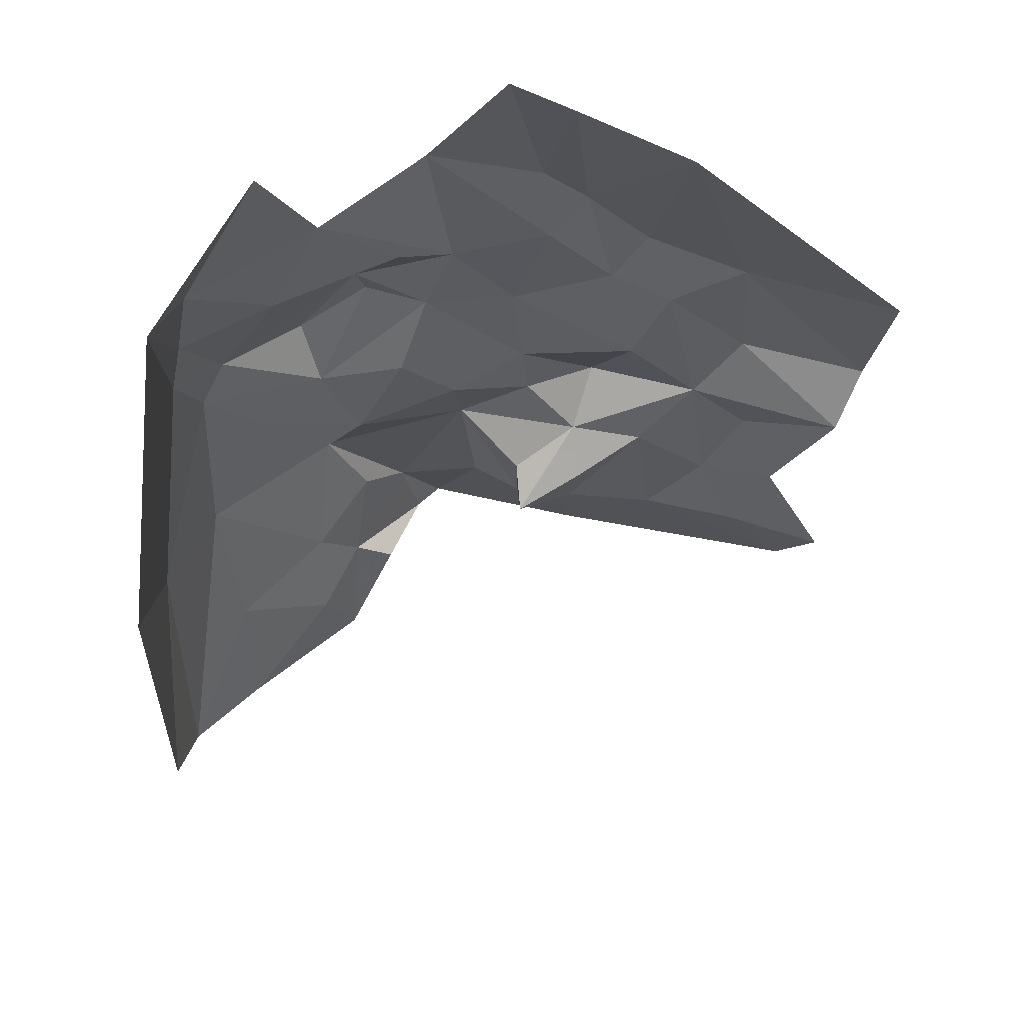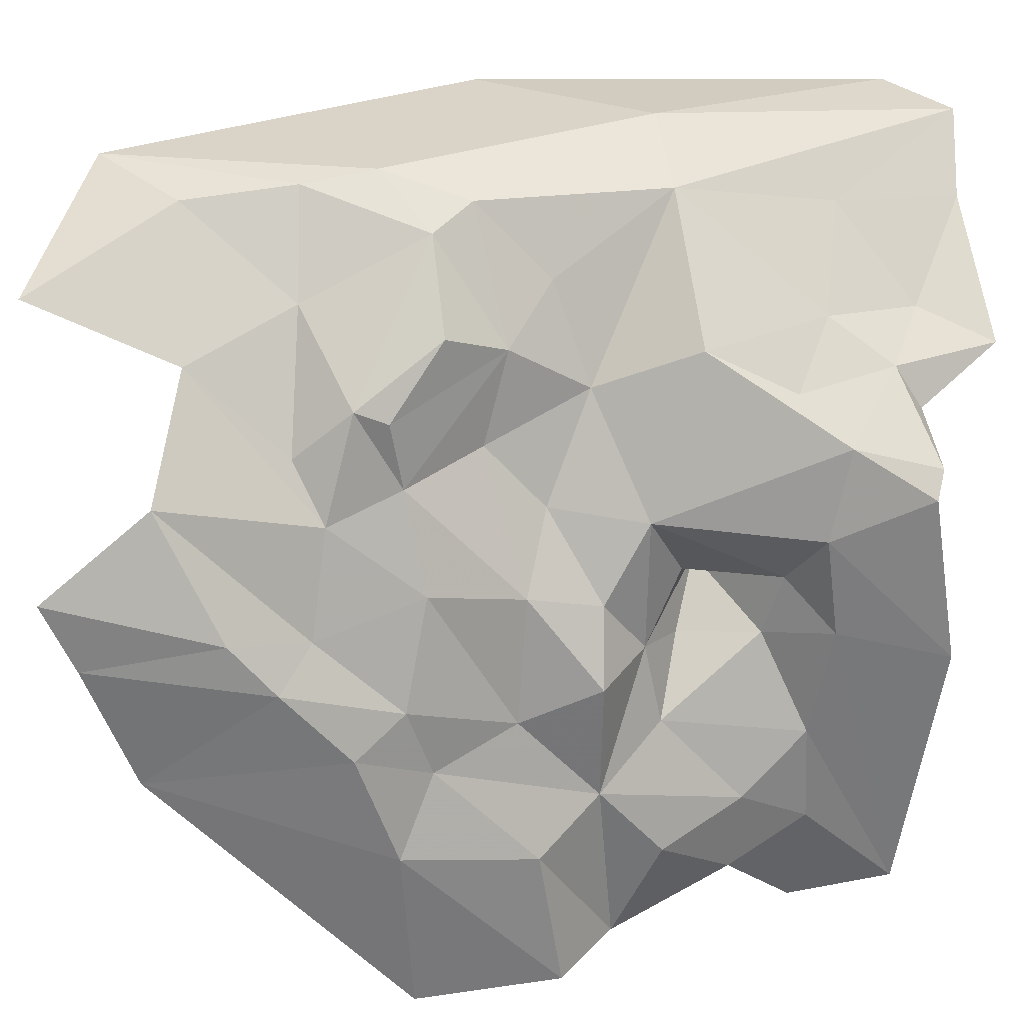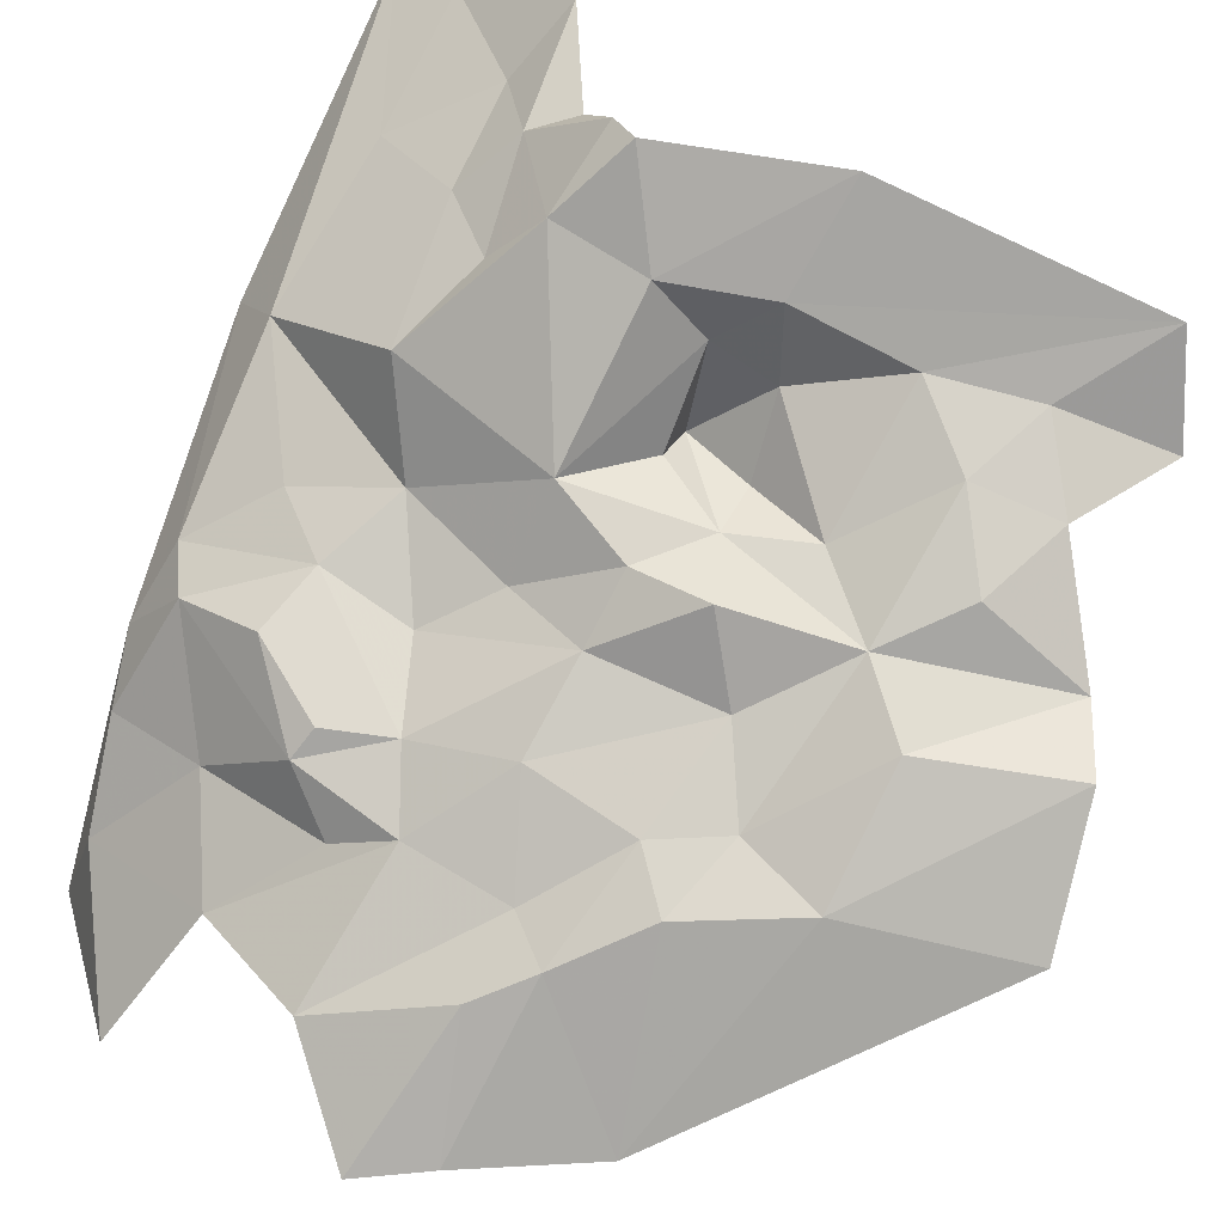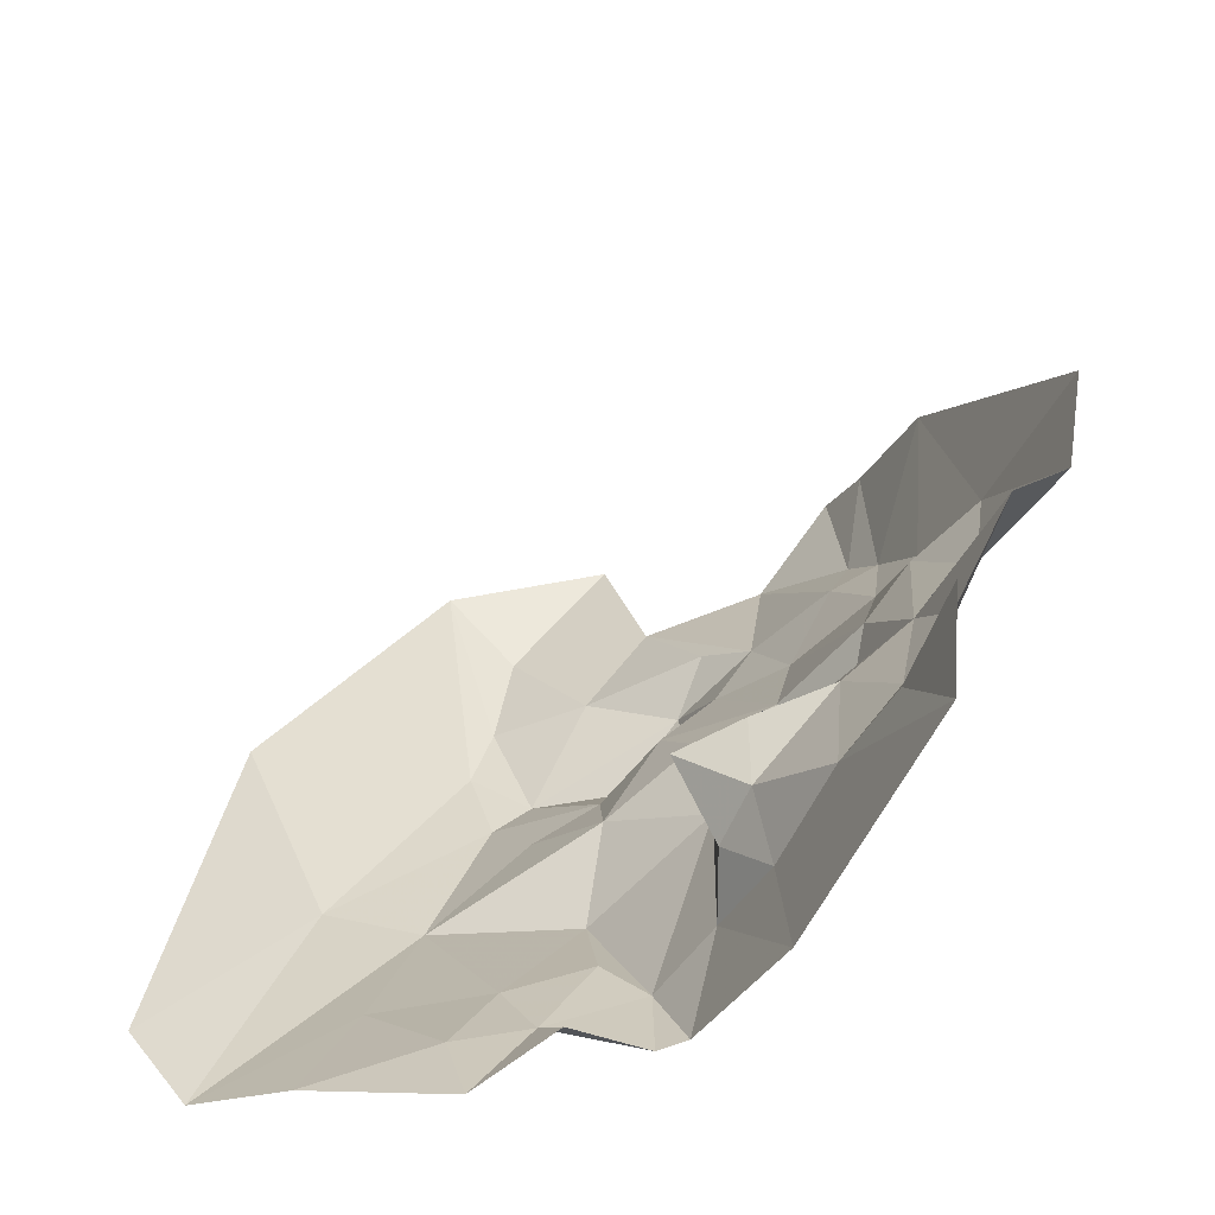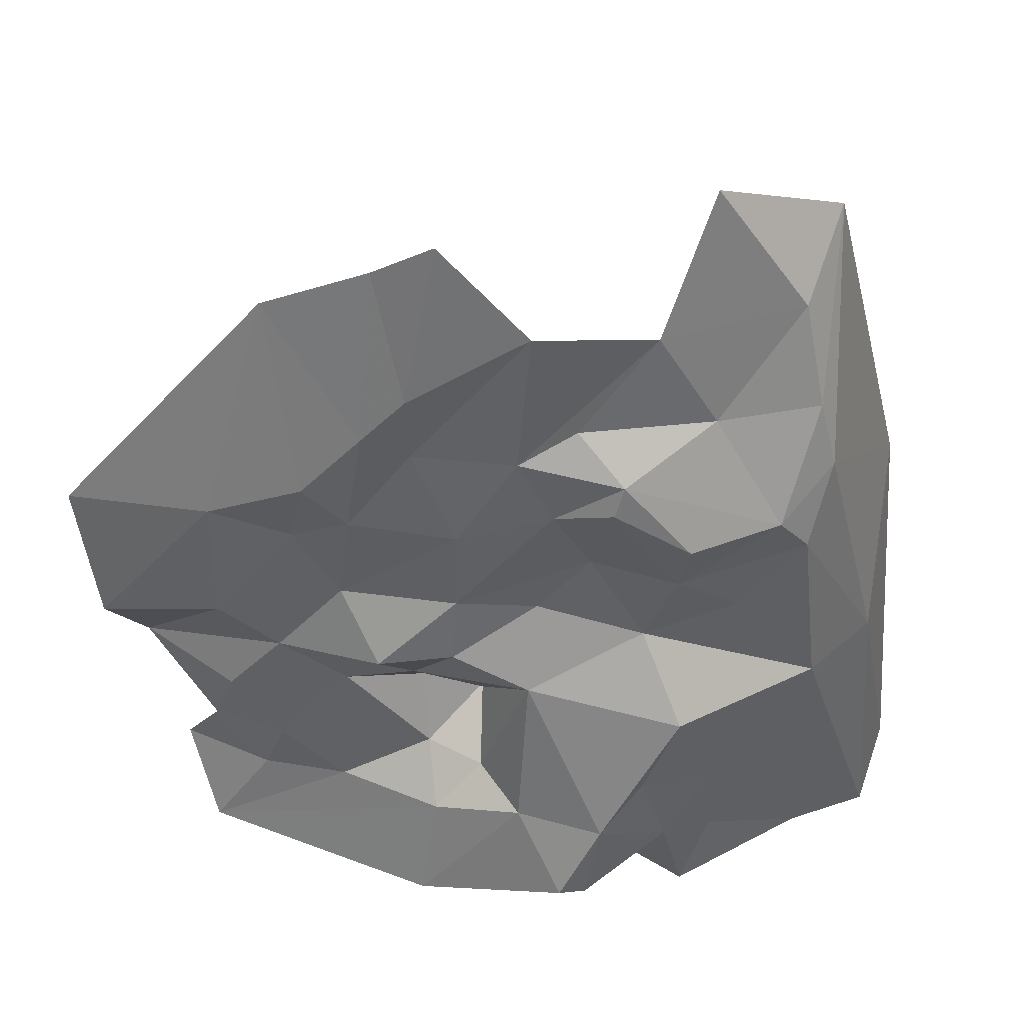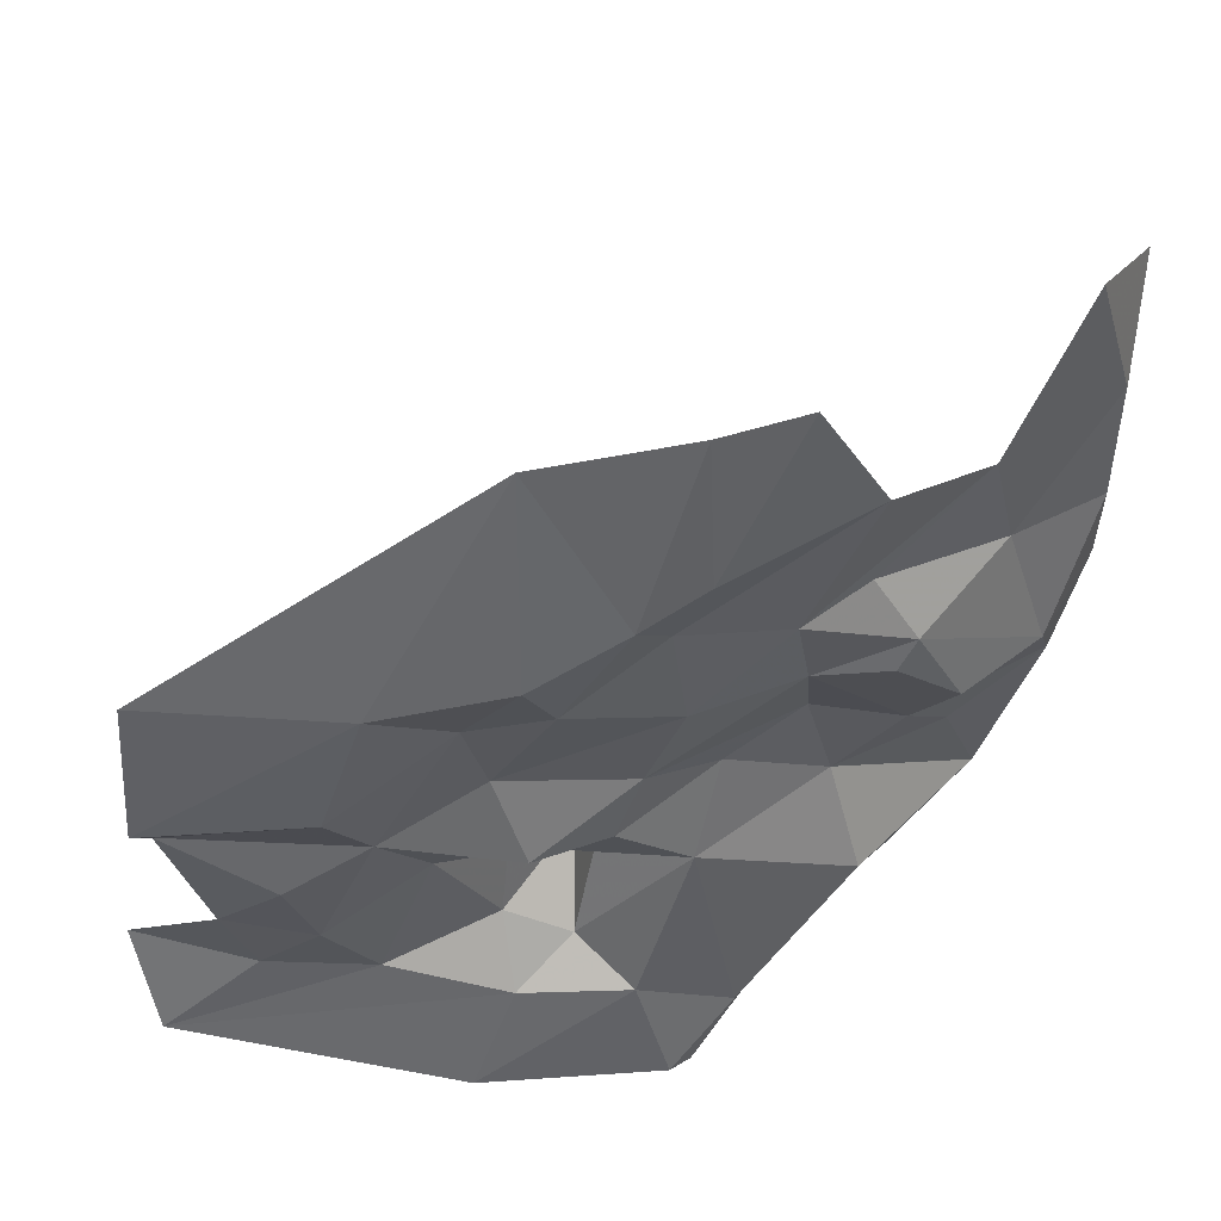
<metadata>
{"format":"obj","ext":"obj","renderer":"f3d","projection":"perspective","resolution":1024,"background":"white","views":[{"elev":71.6,"azim":11.8,"up":"+Y"},{"elev":-57.2,"azim":-93.7,"up":"+Z"},{"elev":-74.9,"azim":-20.5,"up":"+Z"},{"elev":-52.4,"azim":64.9,"up":"+Y"},{"elev":27.1,"azim":-154.1,"up":"+Y"},{"elev":-51.9,"azim":169.3,"up":"+Z"}]}
</metadata>
<code>
v 2.931 3.981 0.766
v 2.907 4.059 0.7668
v 2.989 3.974 0.7665
v 2.744 3.998 0.8581
v 2.742 3.914 0.9044
v 2.748 3.97 0.937
v 2.752 3.909 0.8735
v 2.749 3.814 0.9401
v 2.786 3.859 0.861
v 2.763 3.856 0.8945
v 2.879 3.813 0.8144
v 2.873 3.85 0.8152
v 2.968 3.819 0.8143
v 2.801 3.931 0.8343
v 2.785 3.898 0.8328
v 2.911 3.854 0.815
v 2.844 4.088 0.7666
v 2.857 4.034 0.7685
v 2.819 4.057 0.7816
v 2.787 3.957 0.8287
v 2.815 3.963 0.8207
v 2.789 4.052 0.812
v 2.829 4.008 0.7927
v 2.942 3.898 0.7904
v 2.958 3.875 0.8025
v 2.93 3.874 0.8031
v 2.749 3.97 0.8512
v 2.755 3.981 0.8396
v 2.778 3.976 0.8171
v 2.752 4.083 0.8731
v 2.775 4.019 0.8289
v 2.812 4.019 0.8026
v 2.753 4.056 0.8477
v 2.775 4.1 0.8218
v 2.79 3.829 0.8782
v 2.883 3.898 0.8263
v 2.864 3.894 0.8423
v 2.878 3.909 0.8104
v 2.811 3.852 0.823
v 2.835 3.911 0.8131
v 2.834 3.943 0.8176
v 2.856 3.947 0.8
v 2.851 3.977 0.7909
v 2.895 3.947 0.7906
v 2.821 3.986 0.8031
v 2.859 3.924 0.8031
v 2.881 3.922 0.7899
v 2.981 3.851 0.8179
v 2.944 3.85 0.8139
v 2.982 3.928 0.7727
v 2.884 3.982 0.7774
v 2.771 3.945 0.846
v 2.977 3.912 0.7911
v 2.921 3.92 0.7902
v 2.936 3.938 0.7752
v 2.904 3.902 0.8067
v 2.796 4.001 0.8043
v 2.861 4.01 0.7797
v 2.872 4.019 0.7667
v 2.866 4.077 0.7658
v 2.798 3.837 0.8537
v 2.811 3.827 0.8511
v 2.8 3.802 0.8752
v 2.817 3.823 0.8256
v 2.881 3.871 0.8249
v 2.748 4.021 0.8518
v 2.84 3.856 0.8163
v 2.86 3.867 0.8251
v 2.859 3.898 0.8268
v 2.749 3.836 0.9598
v 2.895 3.996 0.7667
v 2.907 3.972 0.7783
v 2.8 3.868 0.8352
v 2.769 3.814 0.9151
v 2.824 3.825 0.8178
v 2.8 3.991 0.8039
f 1 2 3
f 4 5 6
f 7 8 5
f 7 9 10
f 11 12 13
f 7 14 15
f 16 13 12
f 17 18 19
f 20 21 14
f 22 19 23
f 24 25 26
f 27 7 5
f 28 29 20
f 4 6 30
f 31 22 32
f 33 30 34
f 35 10 9
f 36 37 38
f 39 15 40
f 40 14 41
f 40 15 14
f 42 43 44
f 21 20 45
f 46 38 40
f 46 47 38
f 48 49 25
f 50 1 3
f 44 43 51
f 7 52 14
f 7 27 52
f 53 54 55
f 53 25 24
f 56 38 54
f 56 36 38
f 57 29 28
f 58 51 43
f 2 59 60
f 61 62 63
f 61 39 64
f 56 16 65
f 26 25 49
f 33 66 30
f 28 20 27
f 55 50 53
f 55 1 50
f 12 67 68
f 12 11 67
f 34 22 33
f 40 68 67
f 40 38 69
f 58 23 19
f 58 43 23
f 12 65 16
f 12 68 65
f 70 5 8
f 70 6 5
f 41 46 40
f 21 45 42
f 48 13 49
f 43 45 23
f 43 42 45
f 59 71 51
f 59 2 71
f 72 51 71
f 72 44 51
f 54 44 72
f 54 38 47
f 61 73 39
f 9 7 15
f 10 8 7
f 68 37 65
f 68 40 69
f 64 62 61
f 56 26 16
f 56 54 26
f 23 32 22
f 23 45 57
f 74 10 35
f 74 8 10
f 31 28 66
f 31 57 28
f 31 33 22
f 31 66 33
f 75 67 11
f 39 40 67
f 18 58 19
f 59 51 58
f 4 27 5
f 4 28 27
f 44 47 42
f 44 54 47
f 69 37 68
f 69 38 37
f 20 52 27
f 20 14 52
f 71 1 72
f 71 2 1
f 61 9 73
f 61 35 9
f 72 55 54
f 72 1 55
f 57 32 23
f 57 31 32
f 76 29 57
f 76 20 29
f 45 76 57
f 45 20 76
f 16 49 13
f 16 26 49
f 17 60 18
f 15 73 9
f 15 39 73
f 54 24 26
f 54 53 24
f 65 36 56
f 65 37 36
f 39 75 64
f 39 67 75
f 59 18 60
f 59 58 18
f 42 46 41
f 42 47 46
f 63 35 61
f 63 74 35
f 41 21 42
f 41 14 21
f 4 66 28
f 4 30 66

</code>
